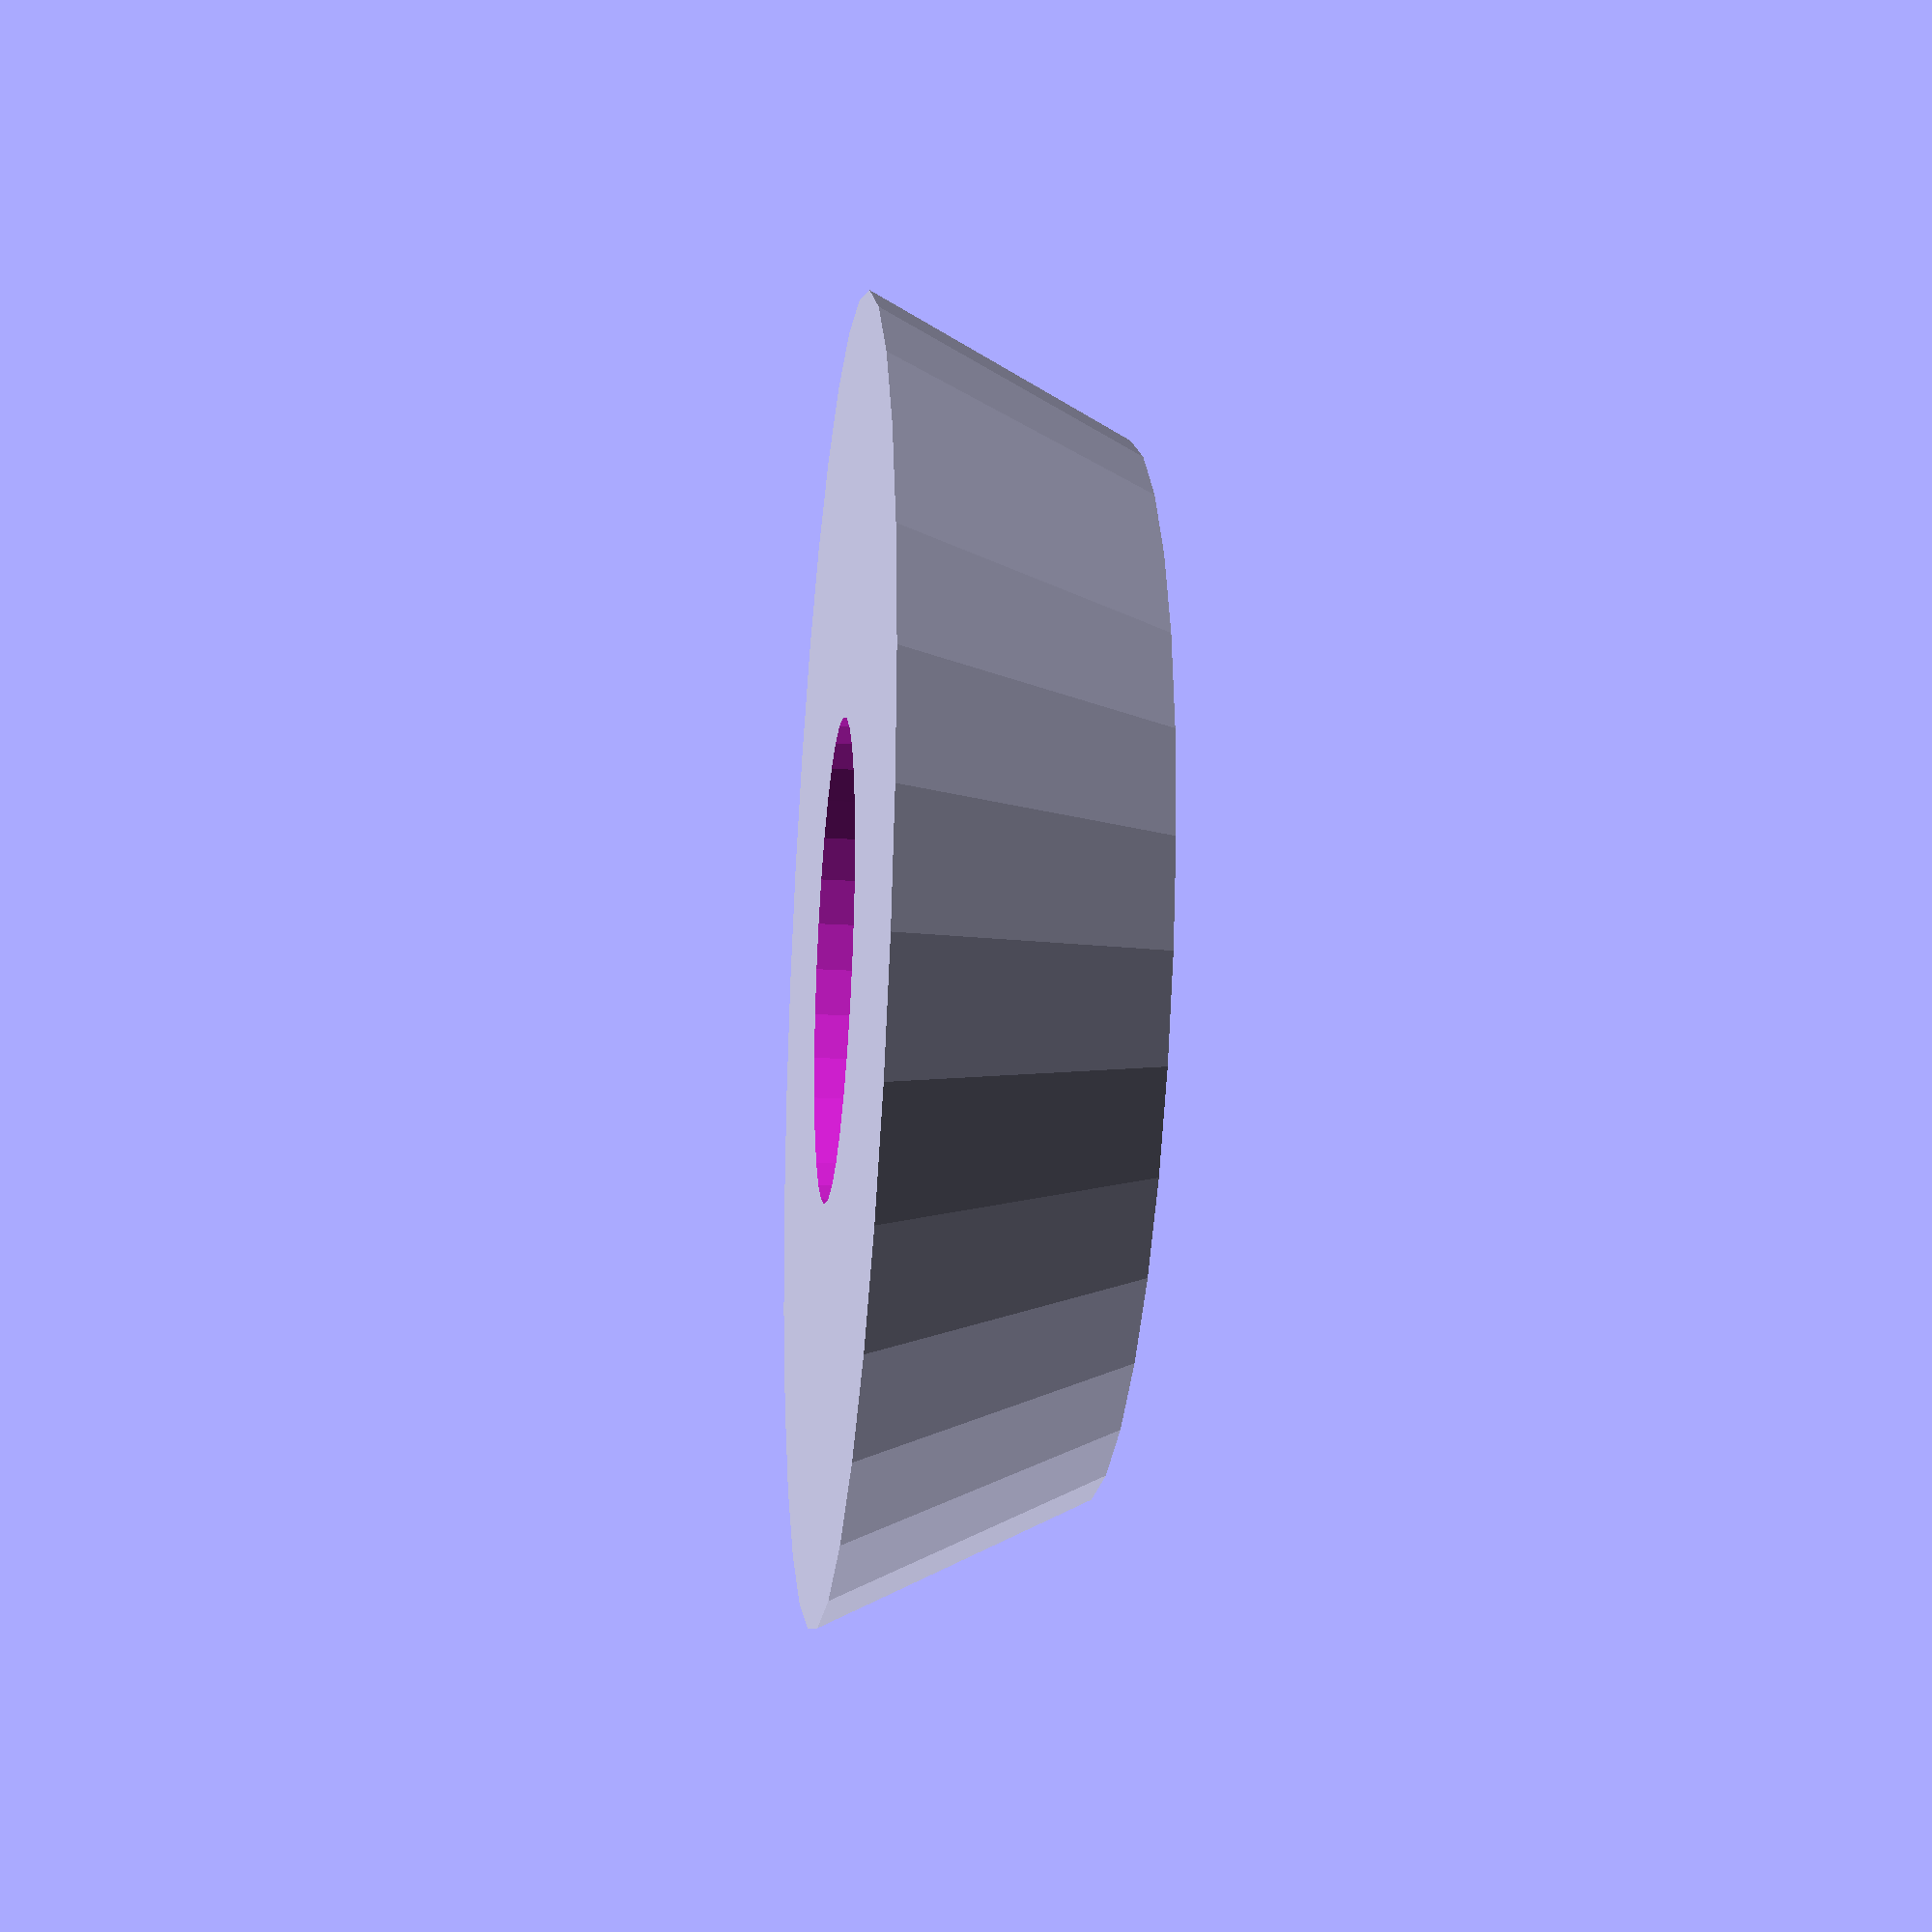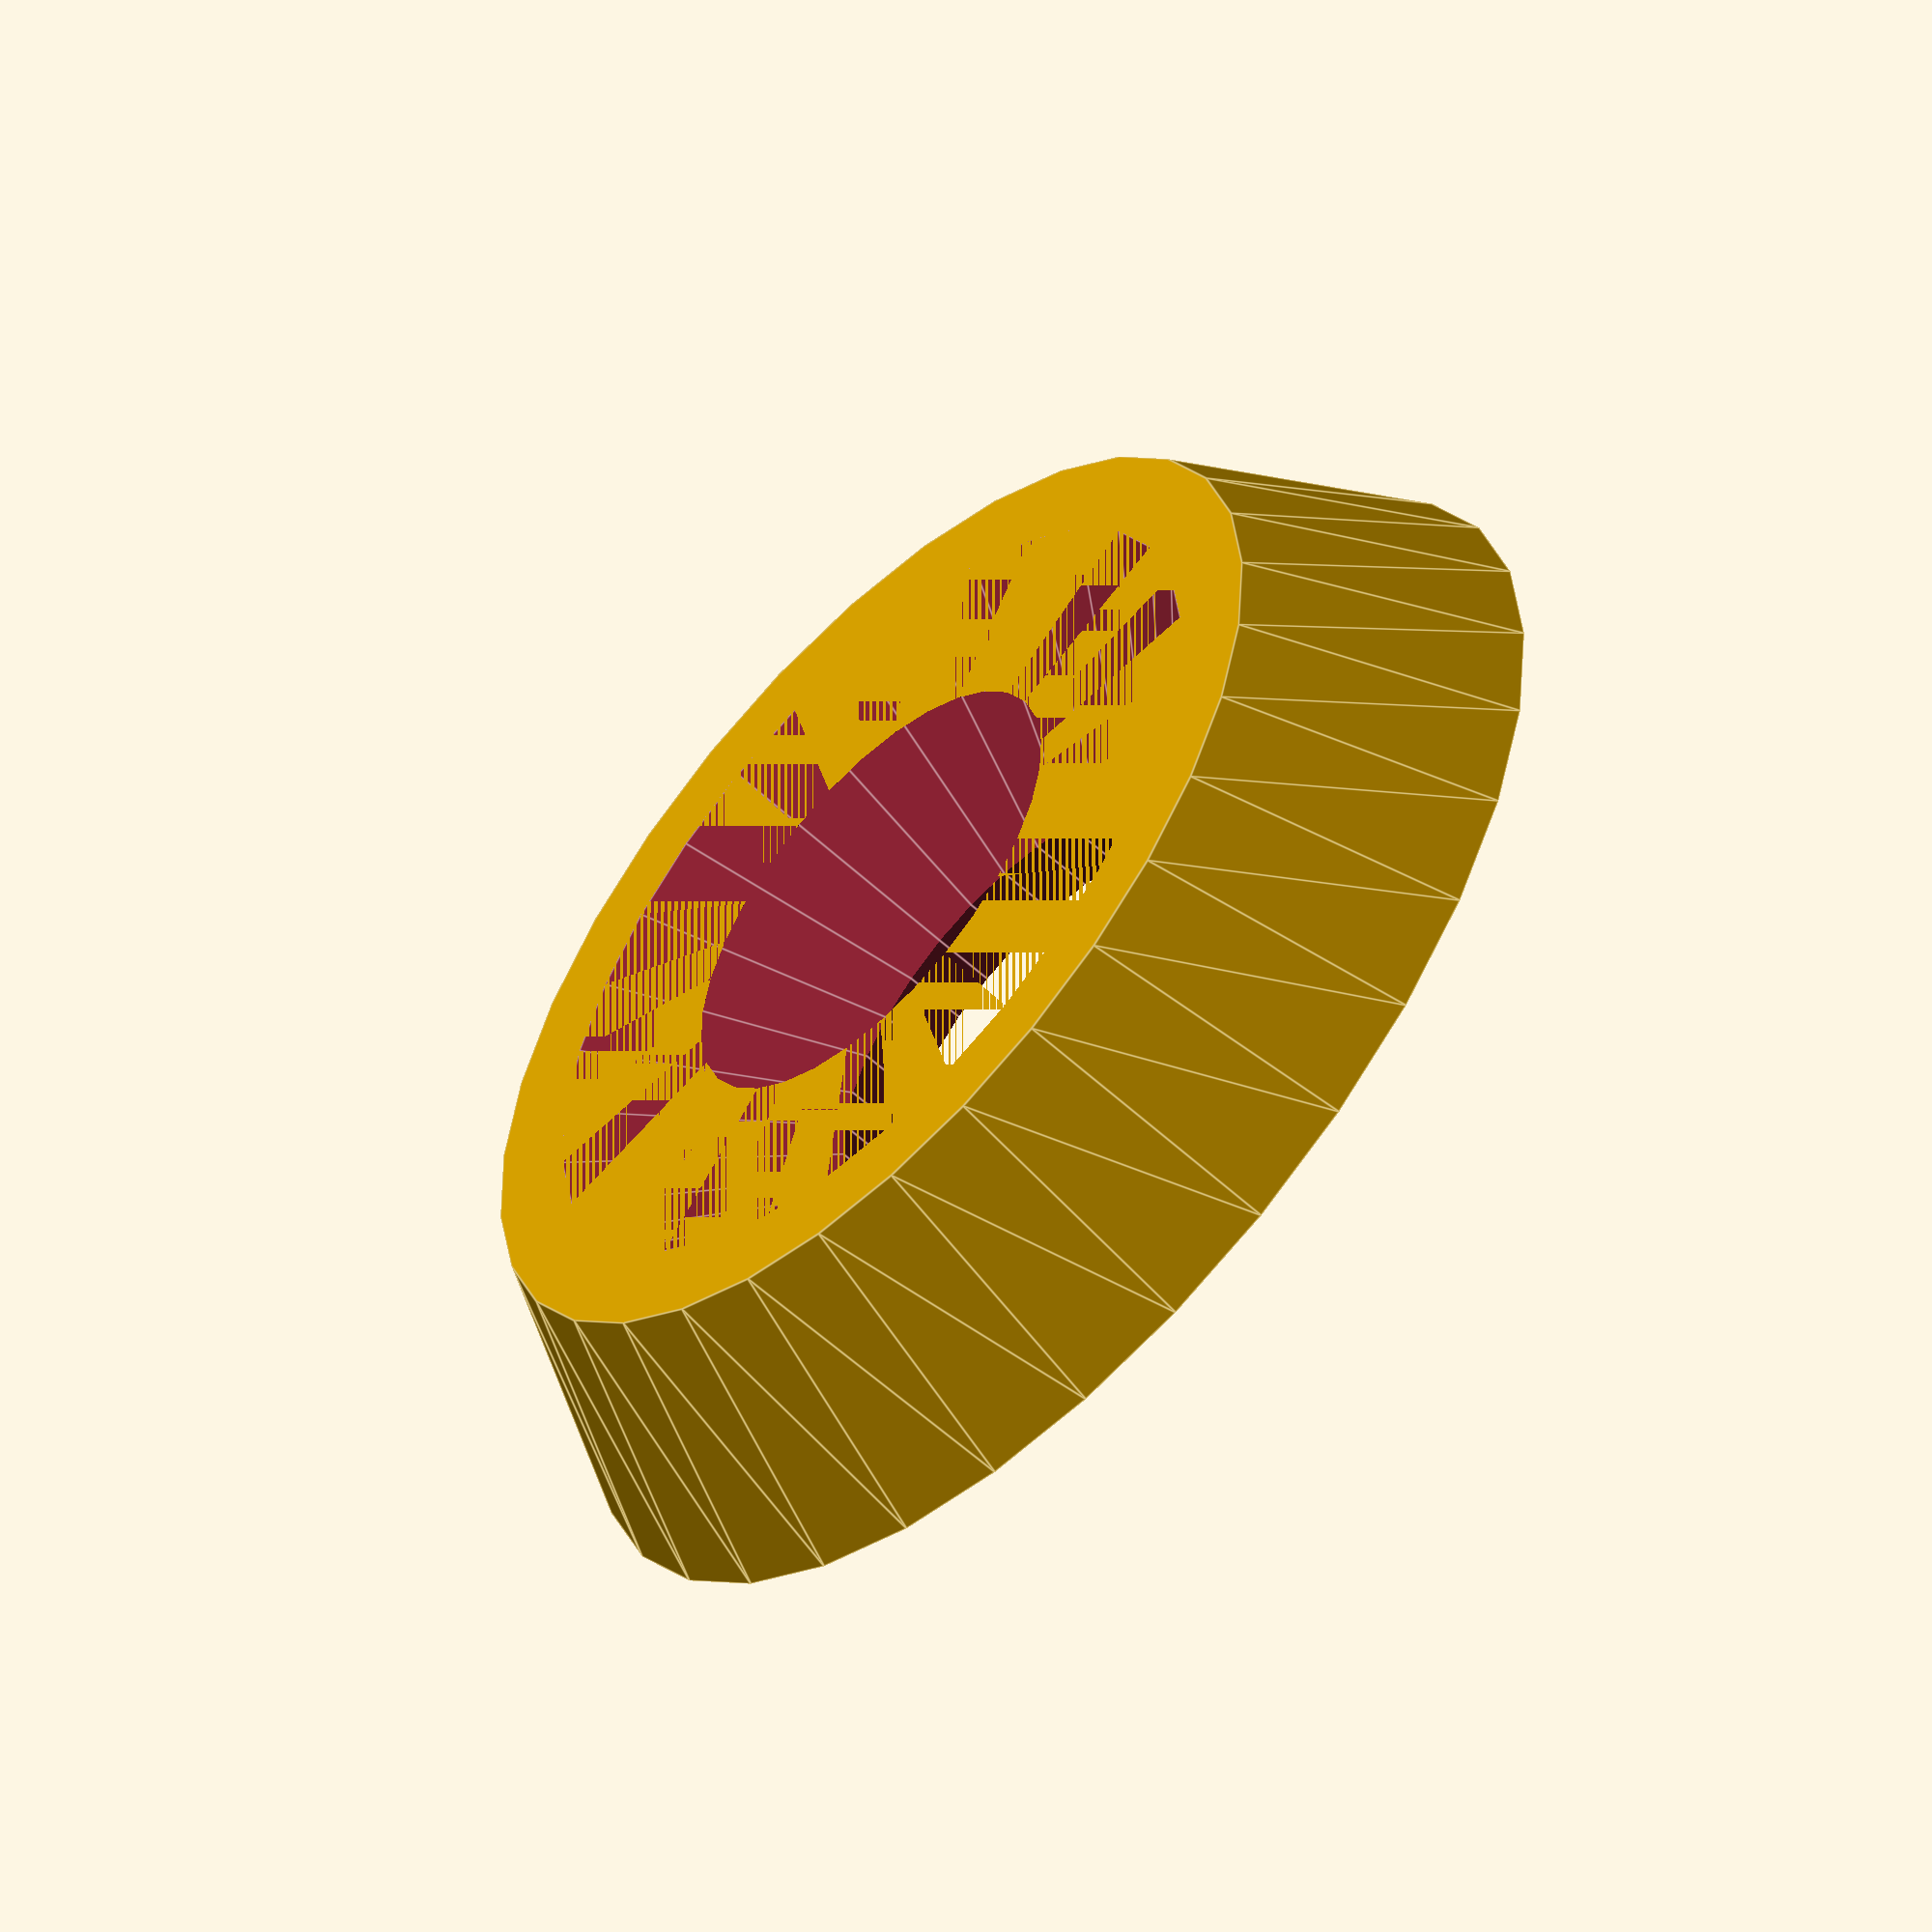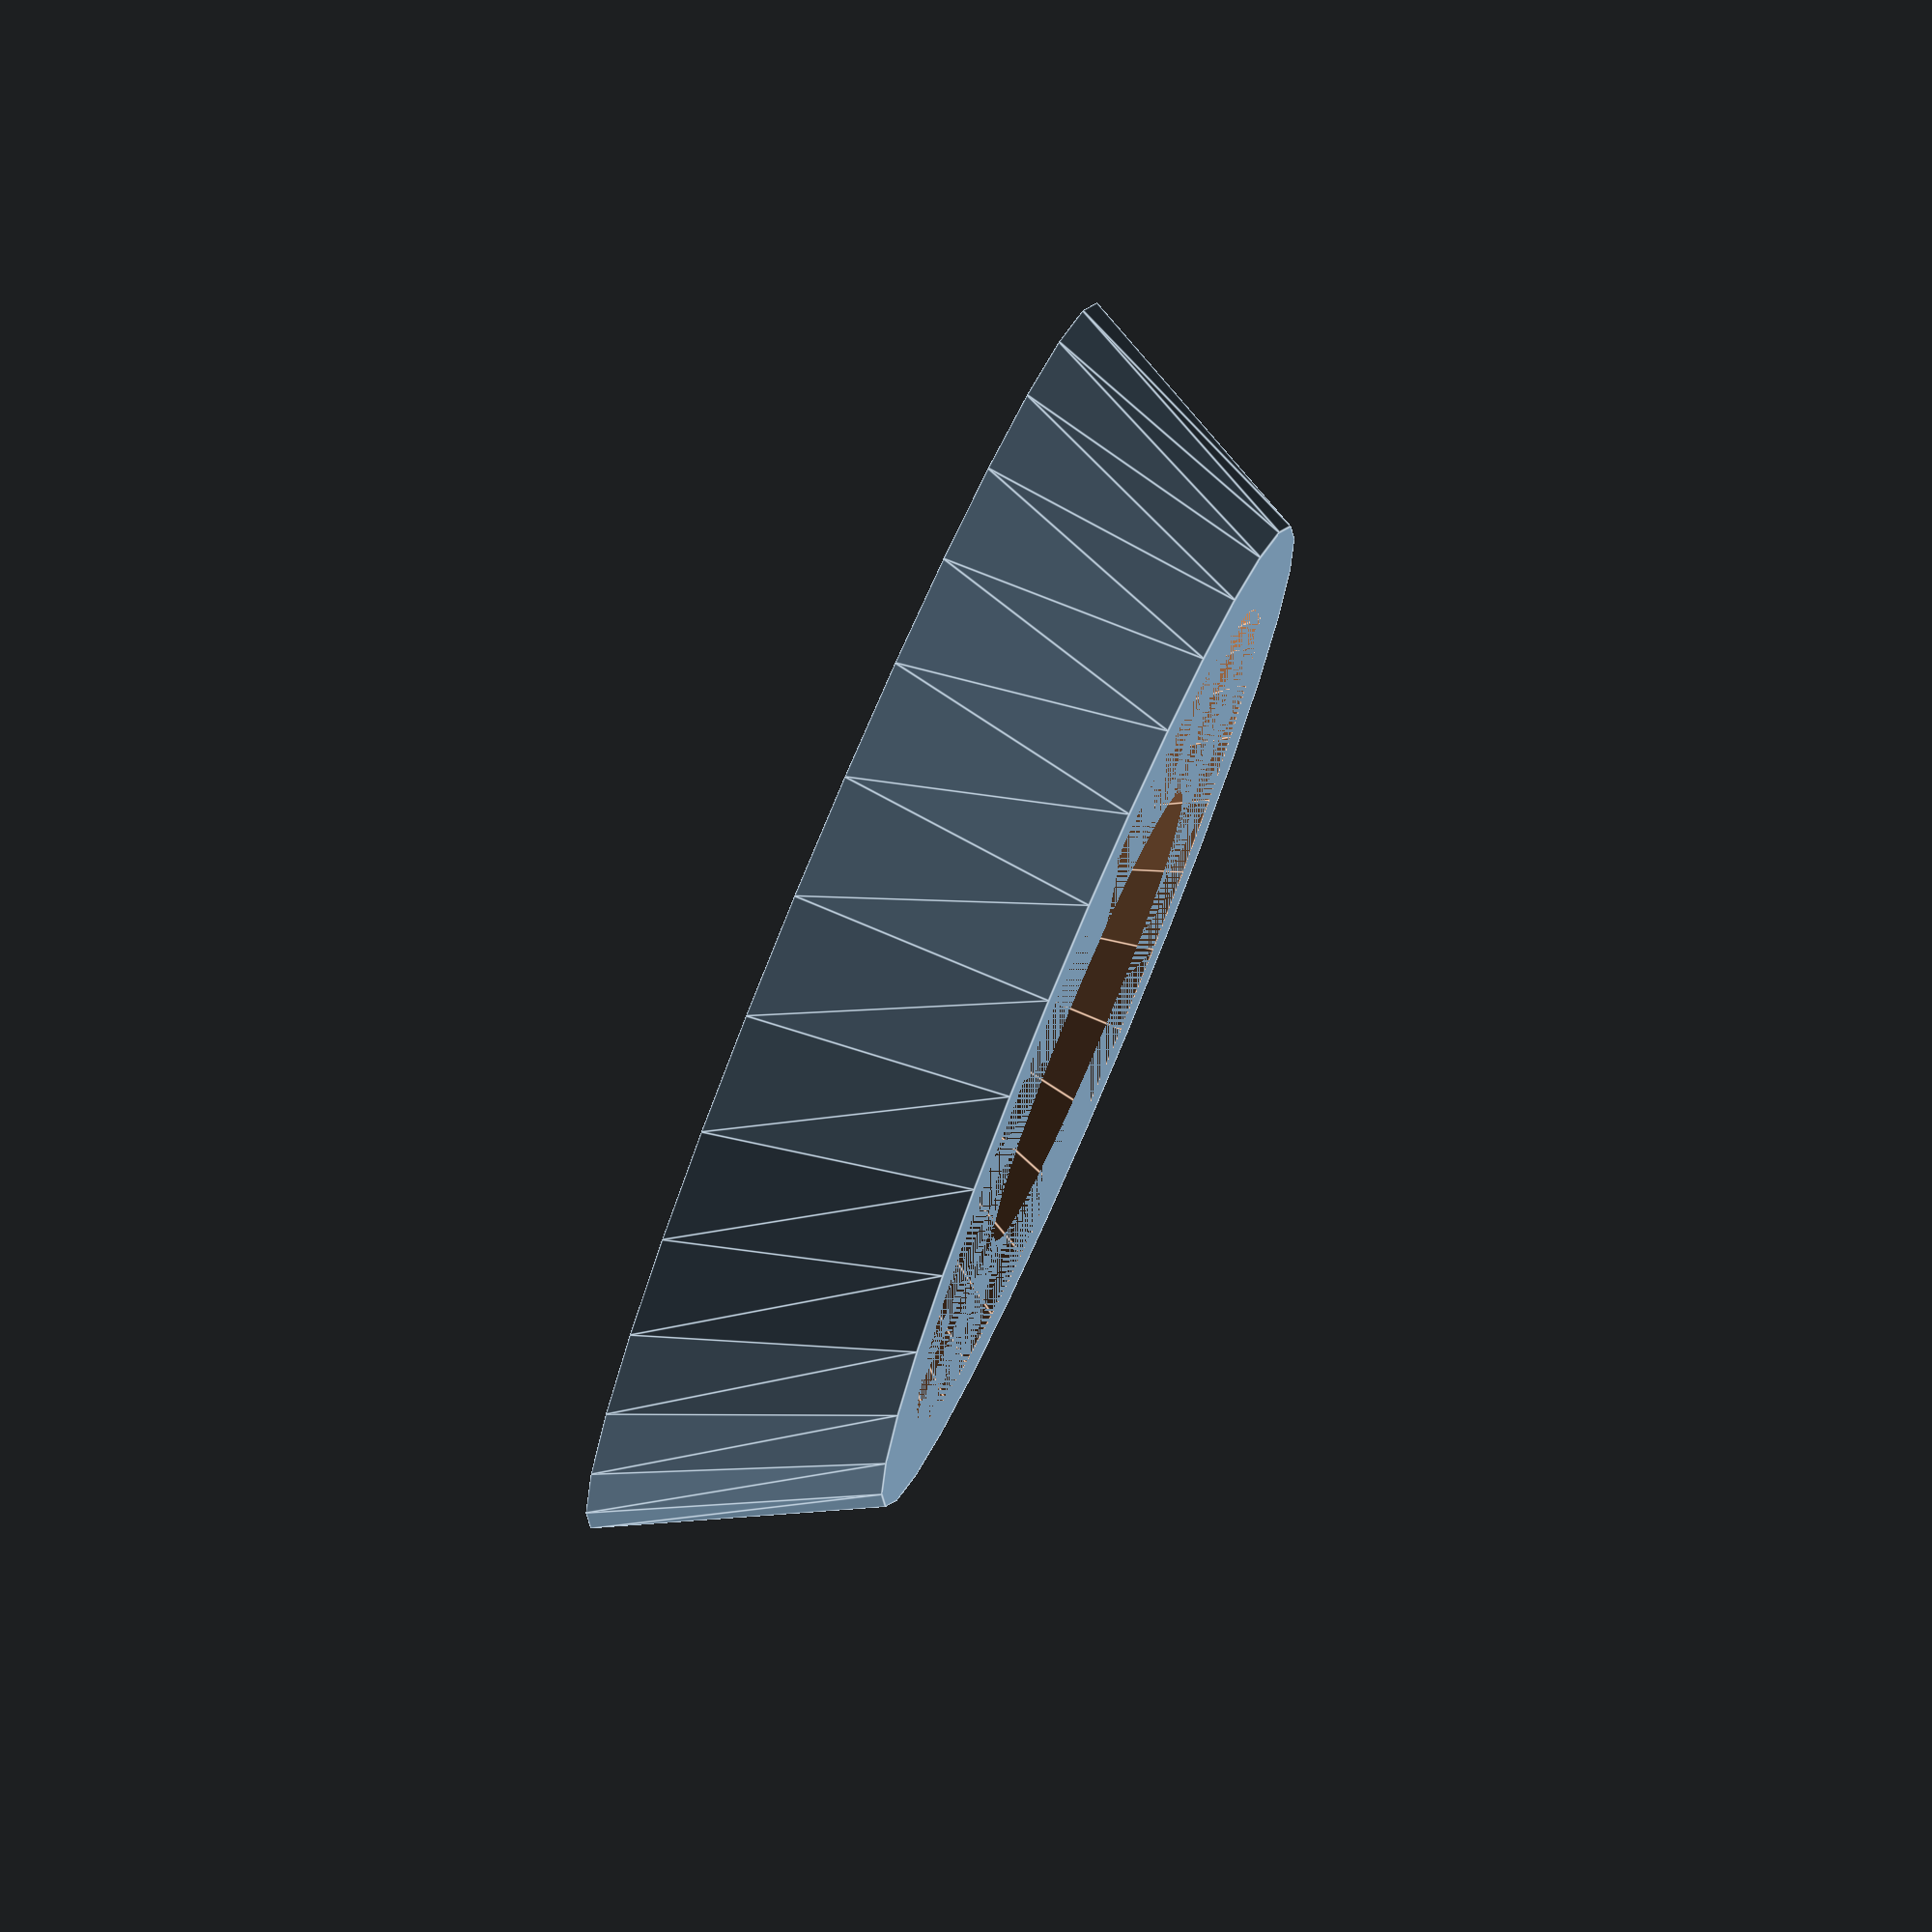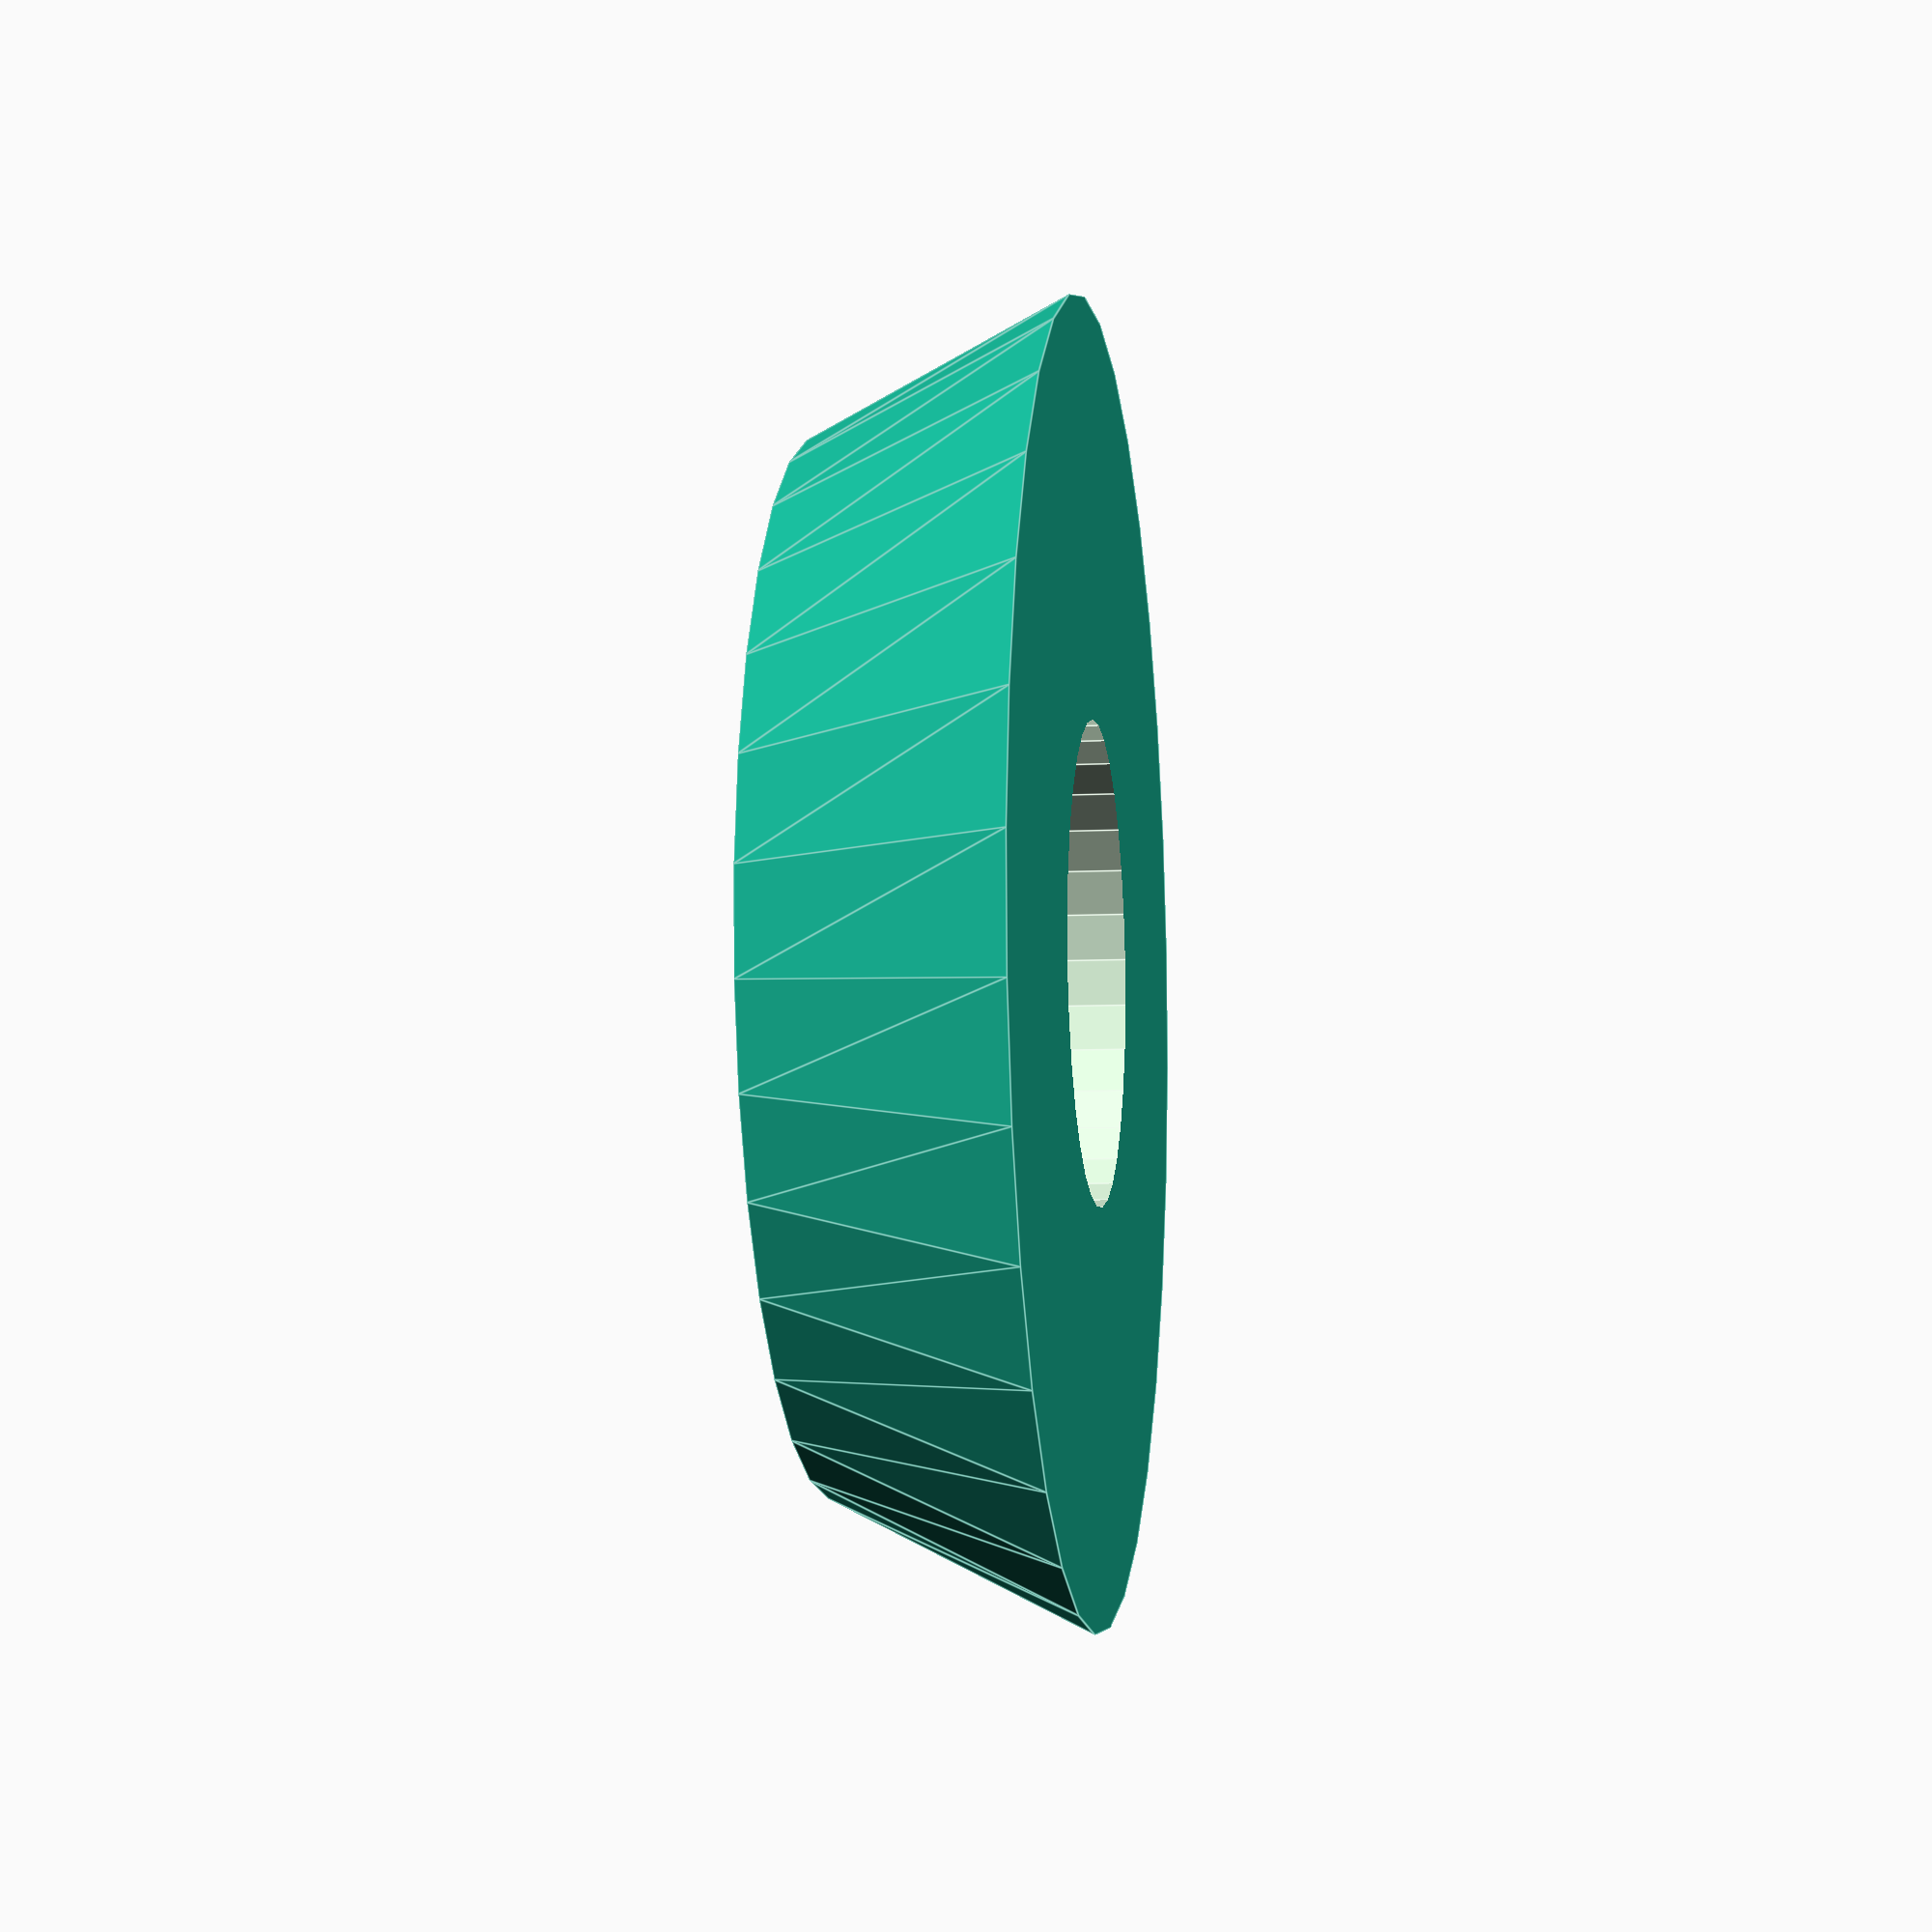
<openscad>
$fn=32;

module single() {
    difference() {
        cylinder(d1=15, d2=12, h=3);
        translate([0, 0, -0.05]) cylinder(d=5.5, h=3.1);
        translate([0, 0, -2]) cylinder(d2=10, d1=0, h=5);
    }
}

module double() {
    difference() {
        hull() {
            translate([27.5, 0, 0])
                cylinder(d1=15, d2=12, h=3);
            translate([-27.5, 0, 0])
                cylinder(d1=15, d2=12, h=3);
        }
        for(x=[27.5, -27.5]) {
            translate([x, 0, 0]) {
                cylinder(d=5.5, h=3.1);
                translate([0, 0, -2])
                    cylinder(d2=10, d1=0, h=5);
            }
        }
    }
}

single();
</openscad>
<views>
elev=22.8 azim=114.4 roll=263.8 proj=p view=solid
elev=55.2 azim=199.4 roll=45.6 proj=o view=edges
elev=281.9 azim=67.7 roll=292.9 proj=o view=edges
elev=6.8 azim=131.5 roll=98.4 proj=p view=edges
</views>
